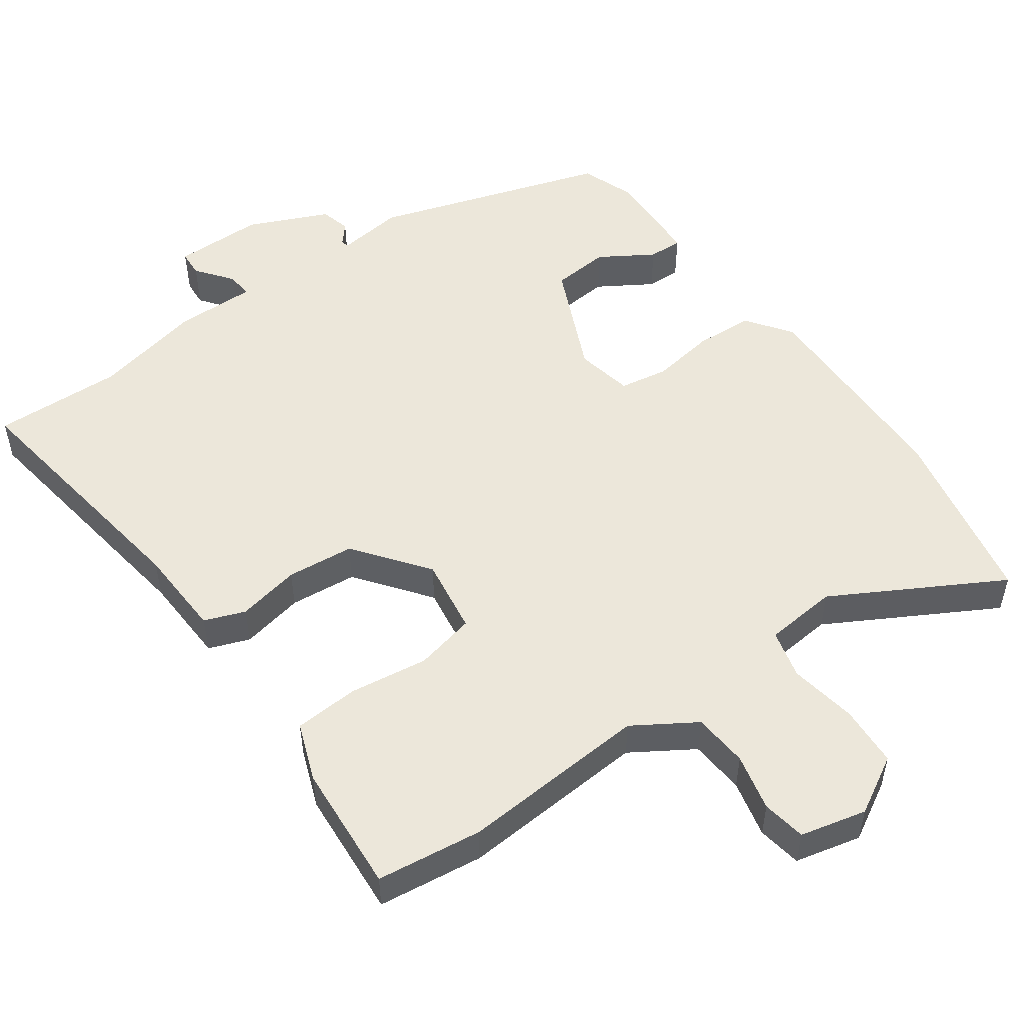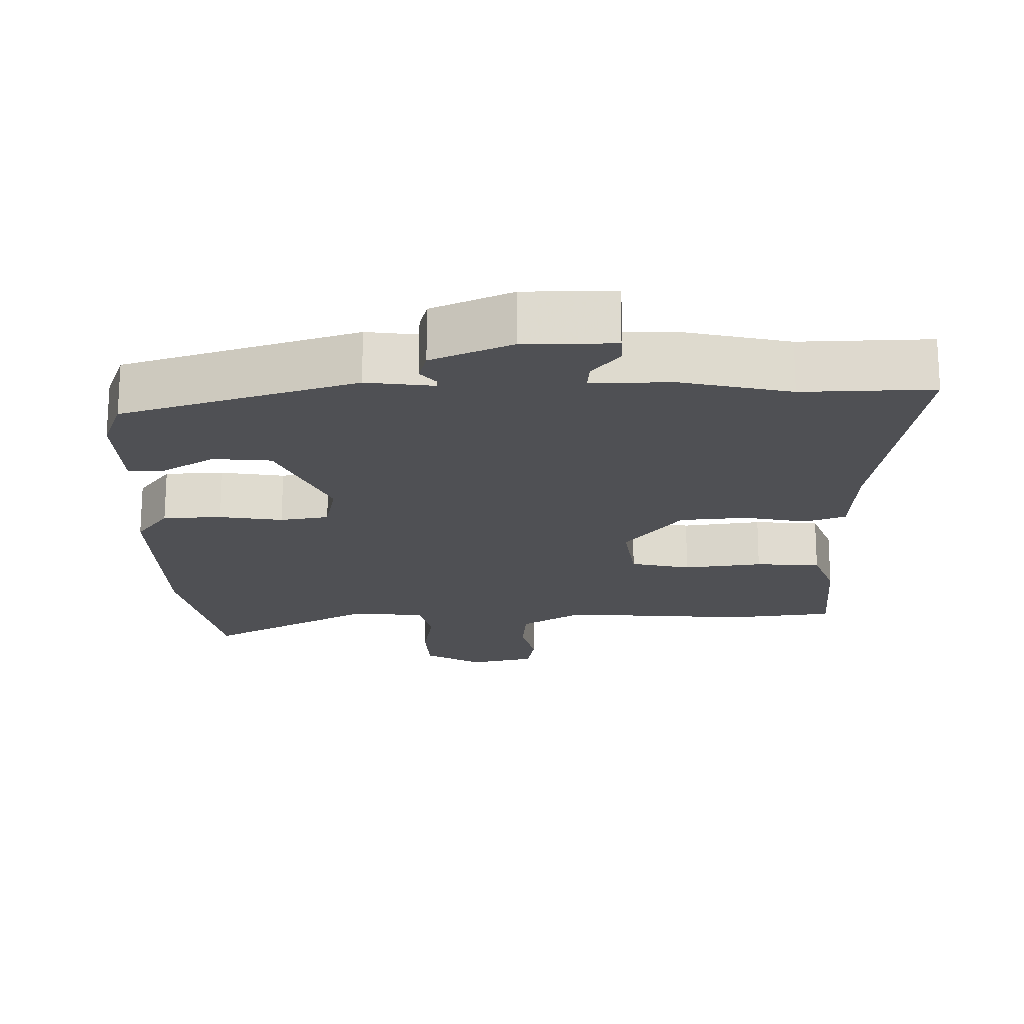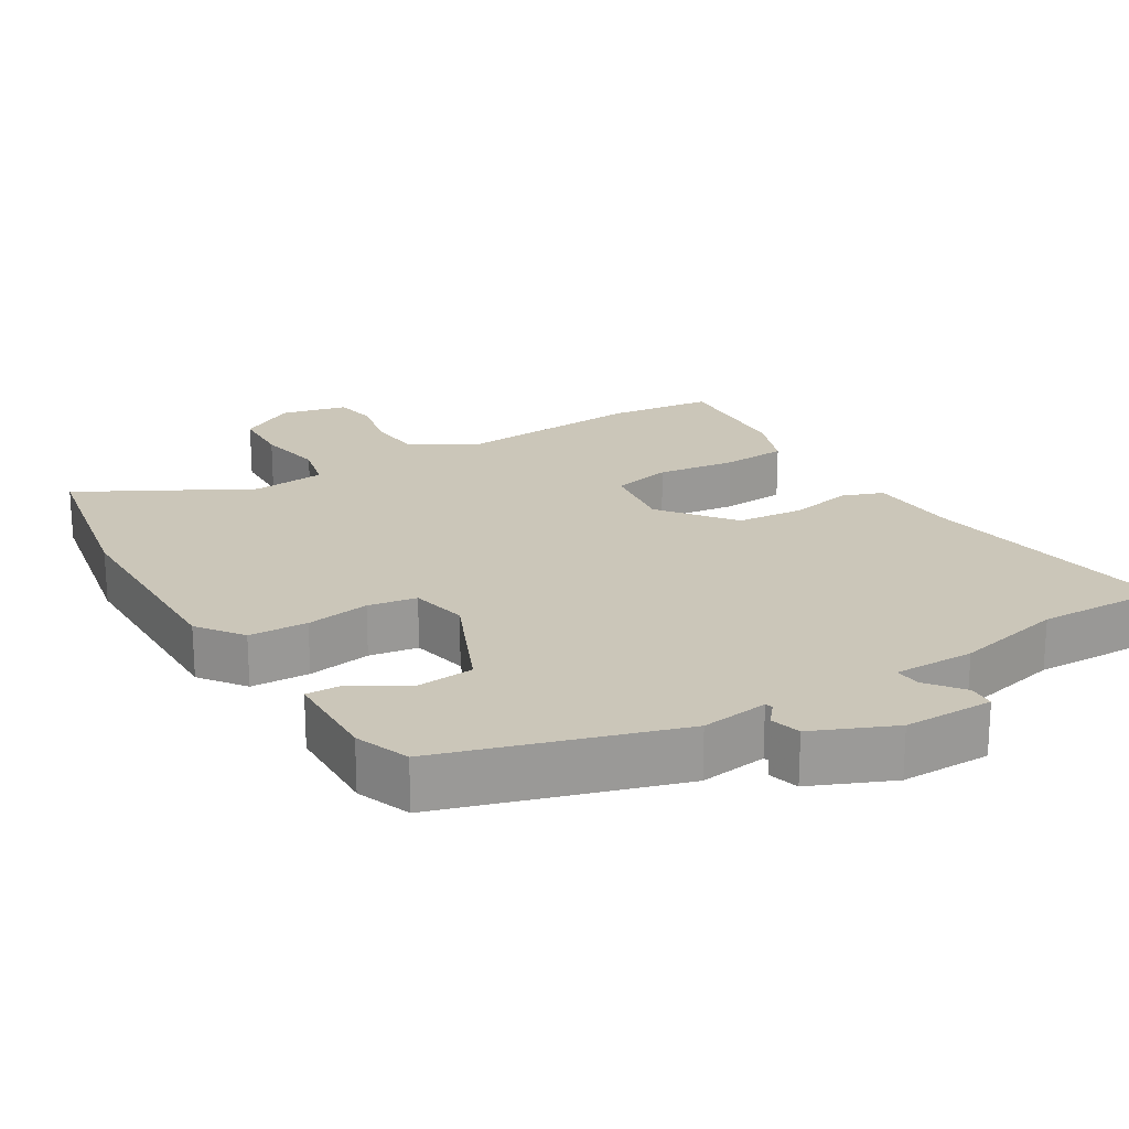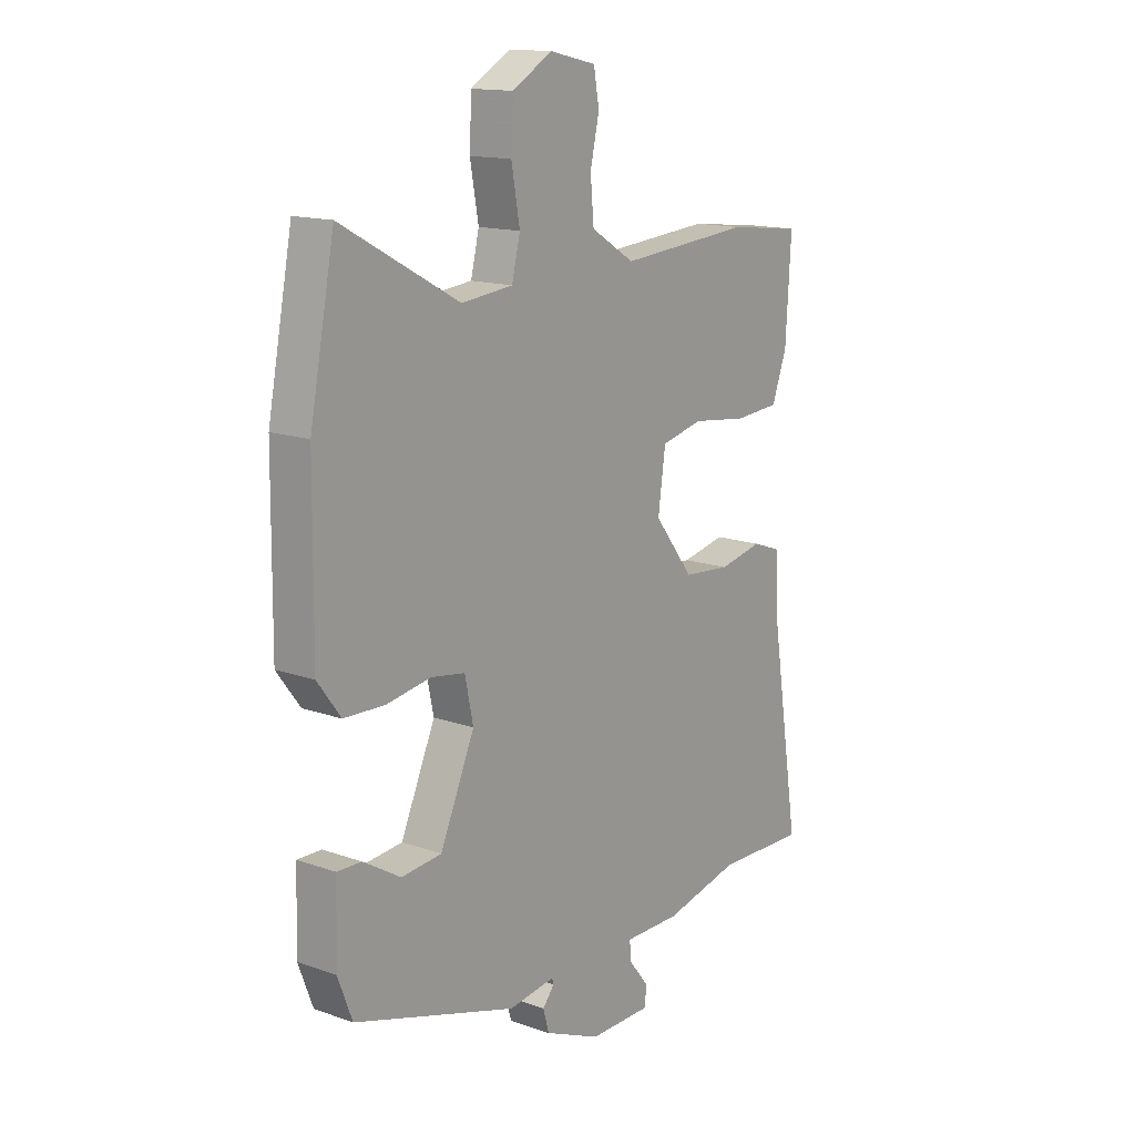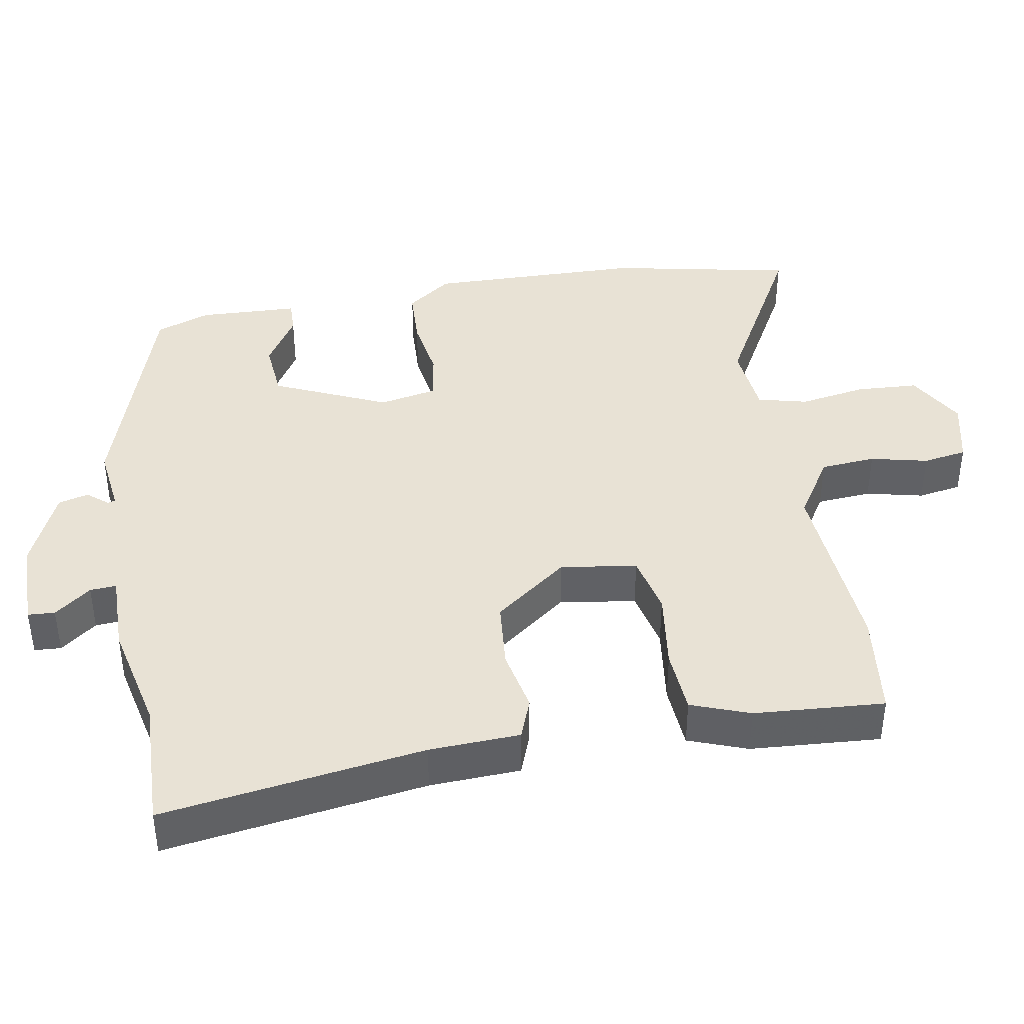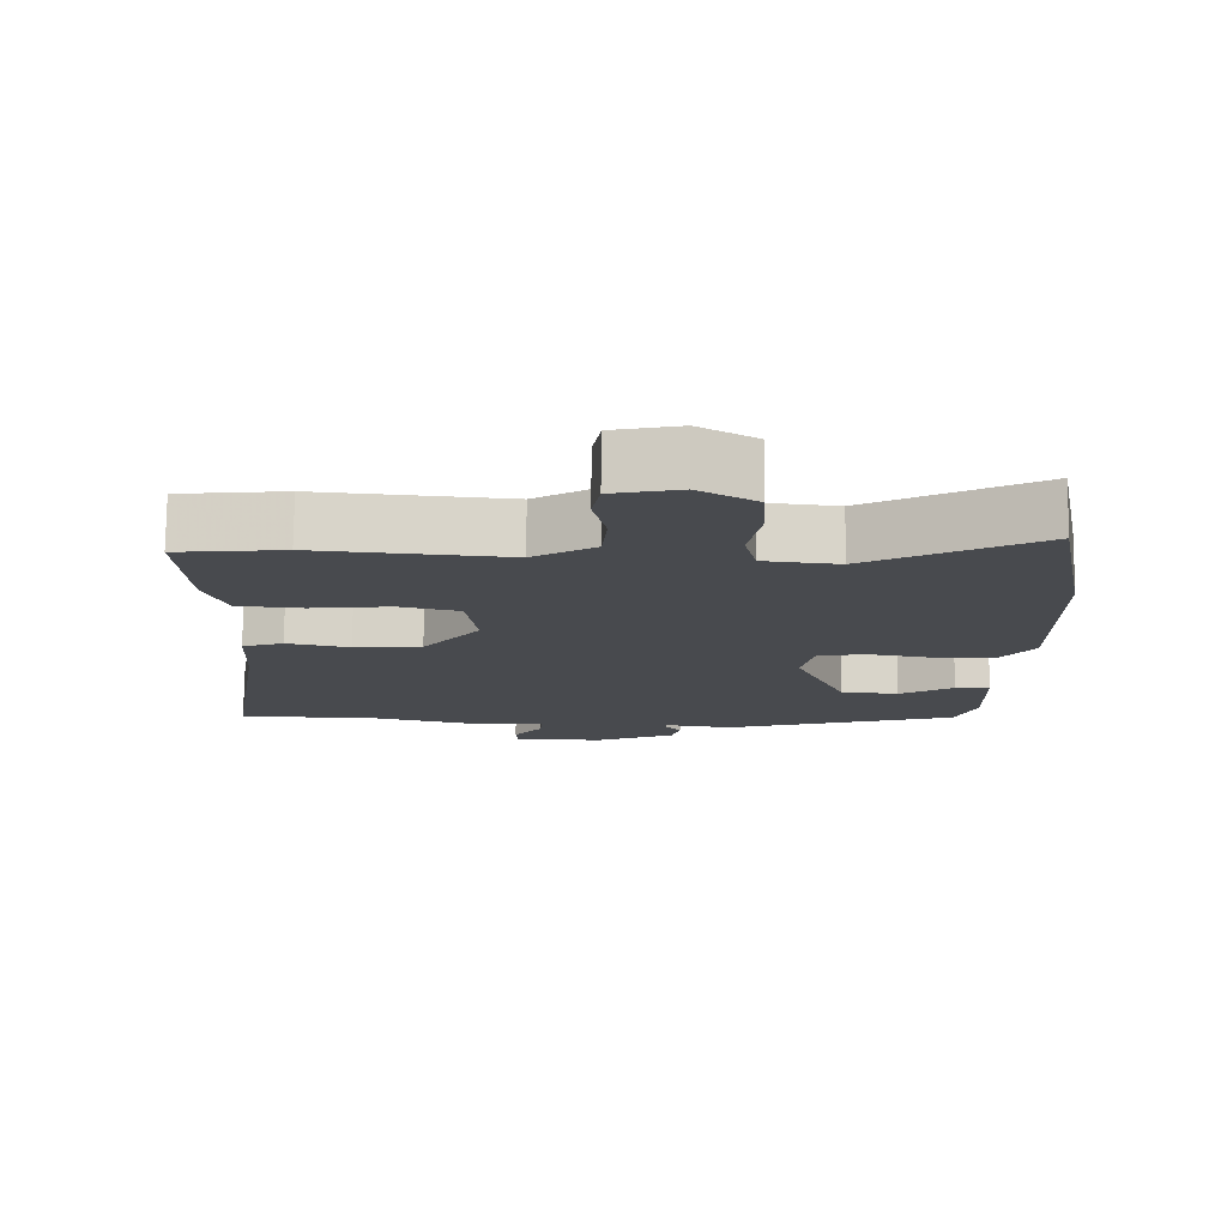
<metadata>
{"format":"obj","ext":"obj","renderer":"f3d","projection":"perspective","resolution":1024,"background":"white","views":[{"elev":51.7,"azim":-34.9,"up":"+Y"},{"elev":-19.2,"azim":-178.7,"up":"+Y"},{"elev":21.0,"azim":148.9,"up":"+Y"},{"elev":14.7,"azim":127.4,"up":"+Z"},{"elev":40.7,"azim":-99.3,"up":"+Y"},{"elev":76.8,"azim":0.7,"up":"+Z"}]}
</metadata>
<code>
v 0.48 0.07 0.605
v 0.53 0.07 0.345
v 0.533 0.07 0.041
v 0.486 0.07 -0.022
v 0.403 0.07 -0.025
v 0.313 0.07 -0.01
v 0.244 0.07 -0.021
v 0.227 0.07 -0.102
v 0.297 0.07 -0.262
v 0.379 0.07 -0.27
v 0.455 0.07 -0.224
v 0.504 0.07 -0.223
v 0.508 0.07 -0.364
v 0.479 0.07 -0.441
v 0.149 0.07 -0.542
v 0.054 0.07 -0.529
v 0.051 0.07 -0.54
v 0.075 0.07 -0.569
v 0.063 0.07 -0.612
v -0.051 0.07 -0.661
v -0.178 0.07 -0.66
v -0.18 0.07 -0.622
v -0.14 0.07 -0.571
v -0.137 0.07 -0.534
v -0.251 0.07 -0.534
v -0.405 0.07 -0.498
v -0.589 0.07 -0.502
v -0.531 0.07 -0.134
v -0.524 0.07 -0.006
v -0.466 0.07 0.015
v -0.377 0.07 -0.004
v -0.281 0.07 0.004
v -0.201 0.07 0.107
v -0.216 0.07 0.215
v -0.301 0.07 0.235
v -0.413 0.07 0.221
v -0.505 0.07 0.228
v -0.535 0.07 0.311
v -0.546 0.07 0.495
v -0.396 0.07 0.512
v -0.129 0.07 0.49
v -0.041 0.07 0.544
v -0.034 0.07 0.622
v -0.052 0.07 0.703
v -0.041 0.07 0.765
v 0.053 0.07 0.786
v 0.134 0.07 0.739
v 0.138 0.07 0.652
v 0.121 0.07 0.557
v 0.138 0.07 0.487
v 0.242 0.07 0.476
v 0.48 0 0.605
v 0.53 0 0.345
v 0.533 0 0.041
v 0.486 0 -0.022
v 0.403 0 -0.025
v 0.313 0 -0.01
v 0.244 0 -0.021
v 0.227 0 -0.102
v 0.297 0 -0.262
v 0.379 0 -0.27
v 0.455 0 -0.224
v 0.504 0 -0.223
v 0.508 0 -0.364
v 0.479 0 -0.441
v 0.149 0 -0.542
v 0.054 0 -0.529
v 0.051 0 -0.54
v 0.075 0 -0.569
v 0.063 0 -0.612
v -0.051 0 -0.661
v -0.178 0 -0.66
v -0.18 0 -0.622
v -0.14 0 -0.571
v -0.137 0 -0.534
v -0.251 0 -0.534
v -0.405 0 -0.498
v -0.589 0 -0.502
v -0.531 0 -0.134
v -0.524 0 -0.006
v -0.466 0 0.015
v -0.377 0 -0.004
v -0.281 0 0.004
v -0.201 0 0.107
v -0.216 0 0.215
v -0.301 0 0.235
v -0.413 0 0.221
v -0.505 0 0.228
v -0.535 0 0.311
v -0.546 0 0.495
v -0.396 0 0.512
v -0.129 0 0.49
v -0.041 0 0.544
v -0.034 0 0.622
v -0.052 0 0.703
v -0.041 0 0.765
v 0.053 0 0.786
v 0.134 0 0.739
v 0.138 0 0.652
v 0.121 0 0.557
v 0.138 0 0.487
v 0.242 0 0.476
f 47 48 49
f 46 47 49
f 45 46 49
f 44 45 49
f 43 44 49
f 42 43 49 50
f 41 42 50
f 39 40 41
f 38 39 41
f 37 38 41
f 36 37 41
f 35 36 41
f 41 50 51
f 35 41 51
f 34 35 51
f 28 29 30 31
f 28 31 32
f 27 28 32
f 26 27 32
f 26 32 33
f 25 26 33
f 24 25 33
f 21 22 23
f 20 21 23
f 19 20 23
f 18 19 23
f 17 18 23
f 16 17 23 24
f 14 15 16
f 13 14 16
f 12 13 16
f 11 12 16
f 10 11 16
f 9 10 16 24
f 8 9 24 33
f 4 5 6
f 3 4 6
f 2 3 6
f 1 2 6
f 51 1 6
f 34 51 6
f 33 34 6
f 7 8 33
f 6 7 33
f 100 99 98
f 100 98 97
f 100 97 96
f 100 96 95
f 100 95 94
f 101 100 94 93
f 101 93 92
f 92 91 90
f 92 90 89
f 92 89 88
f 92 88 87
f 92 87 86
f 102 101 92
f 102 92 86
f 102 86 85
f 82 81 80 79
f 83 82 79
f 83 79 78
f 83 78 77
f 84 83 77
f 84 77 76
f 84 76 75
f 74 73 72
f 74 72 71
f 74 71 70
f 74 70 69
f 74 69 68
f 75 74 68 67
f 67 66 65
f 67 65 64
f 67 64 63
f 67 63 62
f 67 62 61
f 75 67 61 60
f 84 75 60 59
f 57 56 55
f 57 55 54
f 57 54 53
f 57 53 52
f 57 52 102
f 57 102 85
f 57 85 84
f 84 59 58
f 84 58 57
f 1 52 53 2
f 2 53 54 3
f 3 54 55 4
f 4 55 56 5
f 5 56 57 6
f 6 57 58 7
f 7 58 59 8
f 8 59 60 9
f 9 60 61 10
f 10 61 62 11
f 11 62 63 12
f 12 63 64 13
f 13 64 65 14
f 14 65 66 15
f 15 66 67 16
f 16 67 68 17
f 17 68 69 18
f 18 69 70 19
f 19 70 71 20
f 20 71 72 21
f 21 72 73 22
f 22 73 74 23
f 23 74 75 24
f 24 75 76 25
f 25 76 77 26
f 26 77 78 27
f 27 78 79 28
f 28 79 80 29
f 29 80 81 30
f 30 81 82 31
f 31 82 83 32
f 32 83 84 33
f 33 84 85 34
f 34 85 86 35
f 35 86 87 36
f 36 87 88 37
f 37 88 89 38
f 38 89 90 39
f 39 90 91 40
f 40 91 92 41
f 41 92 93 42
f 42 93 94 43
f 43 94 95 44
f 44 95 96 45
f 45 96 97 46
f 46 97 98 47
f 47 98 99 48
f 48 99 100 49
f 49 100 101 50
f 50 101 102 51
f 51 102 52 1

</code>
